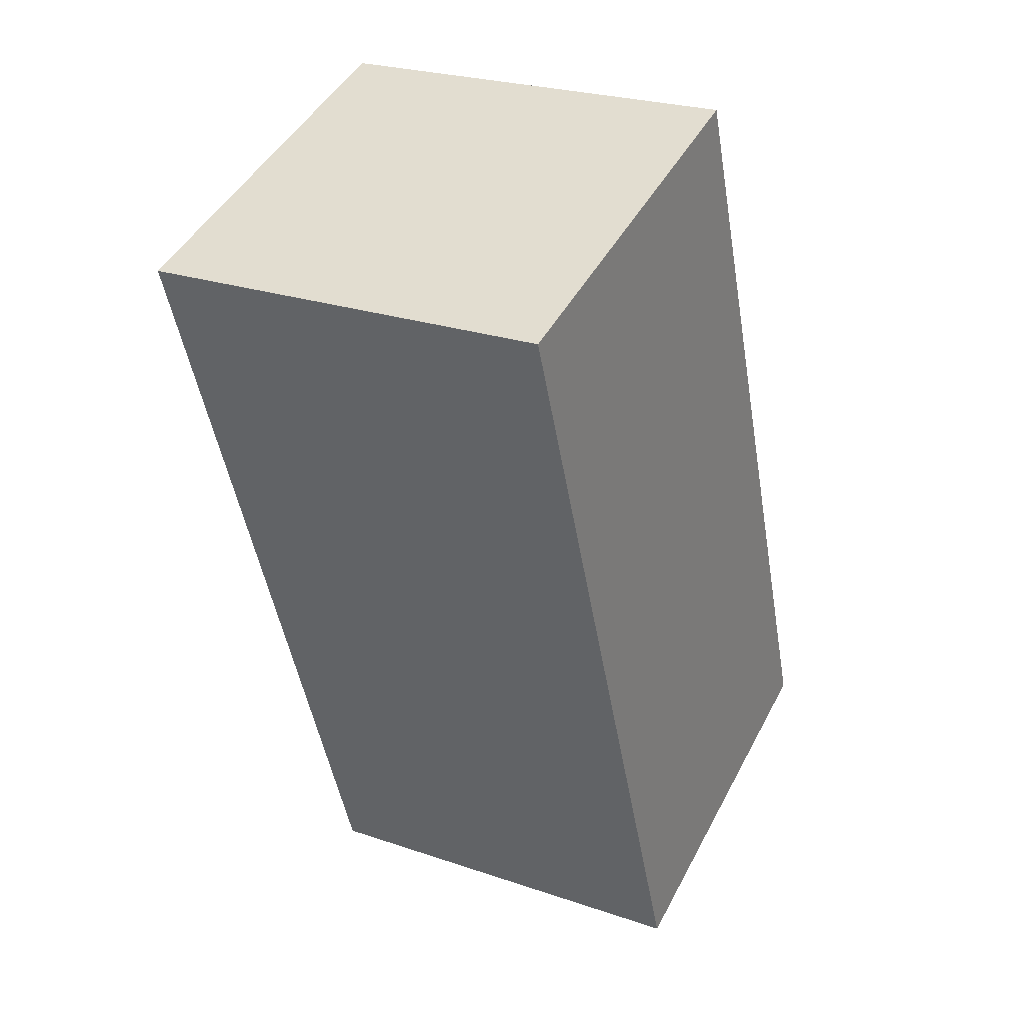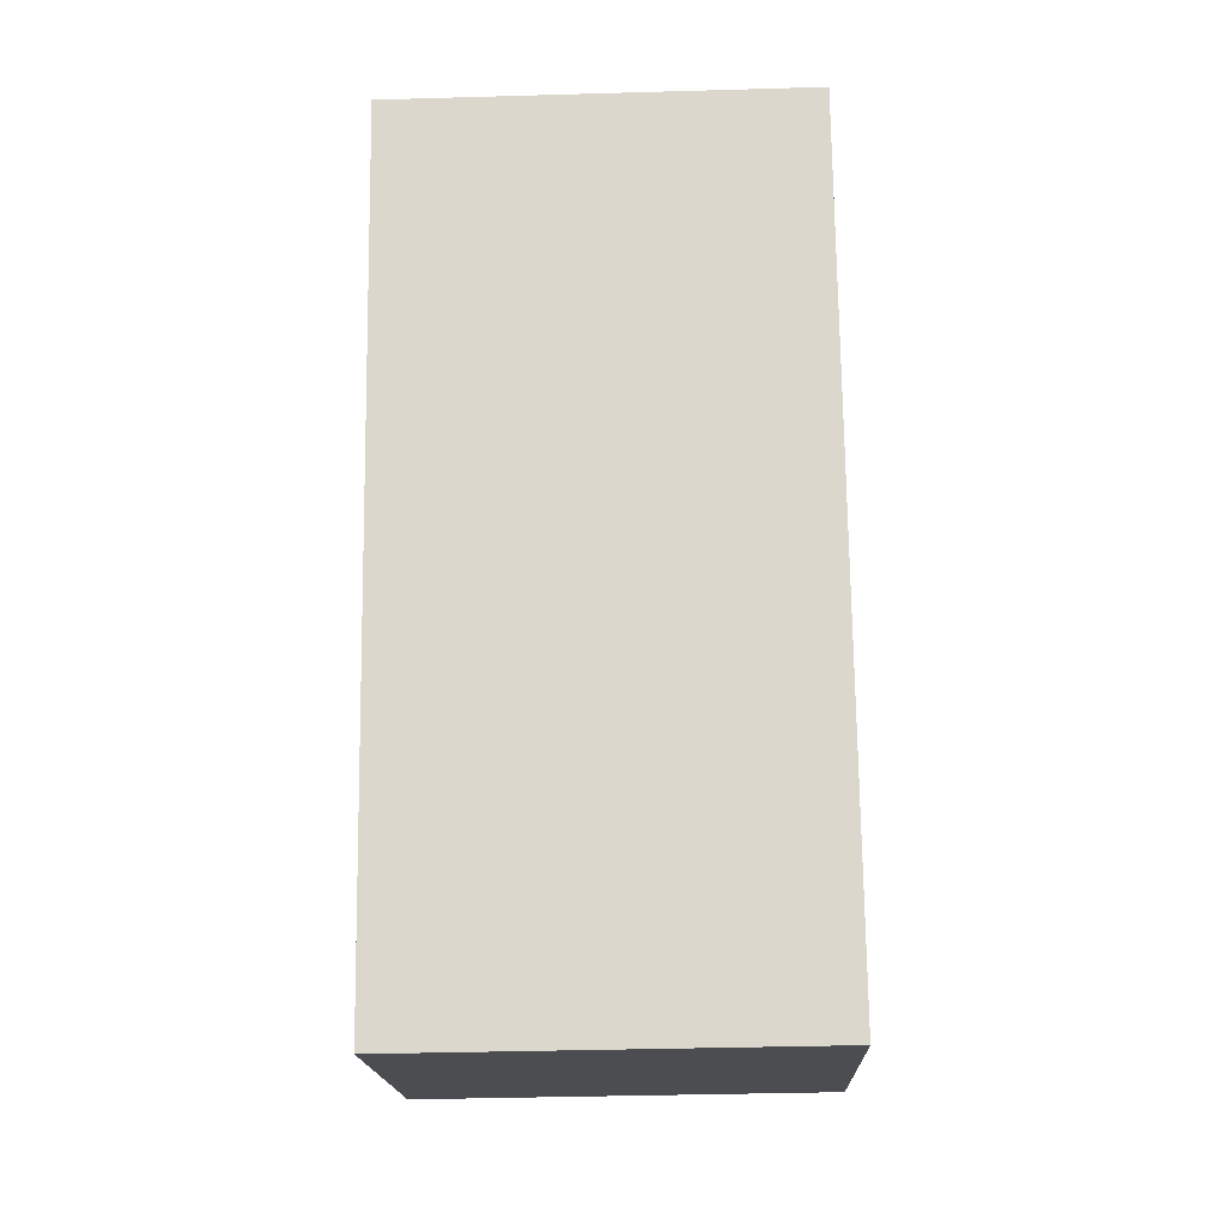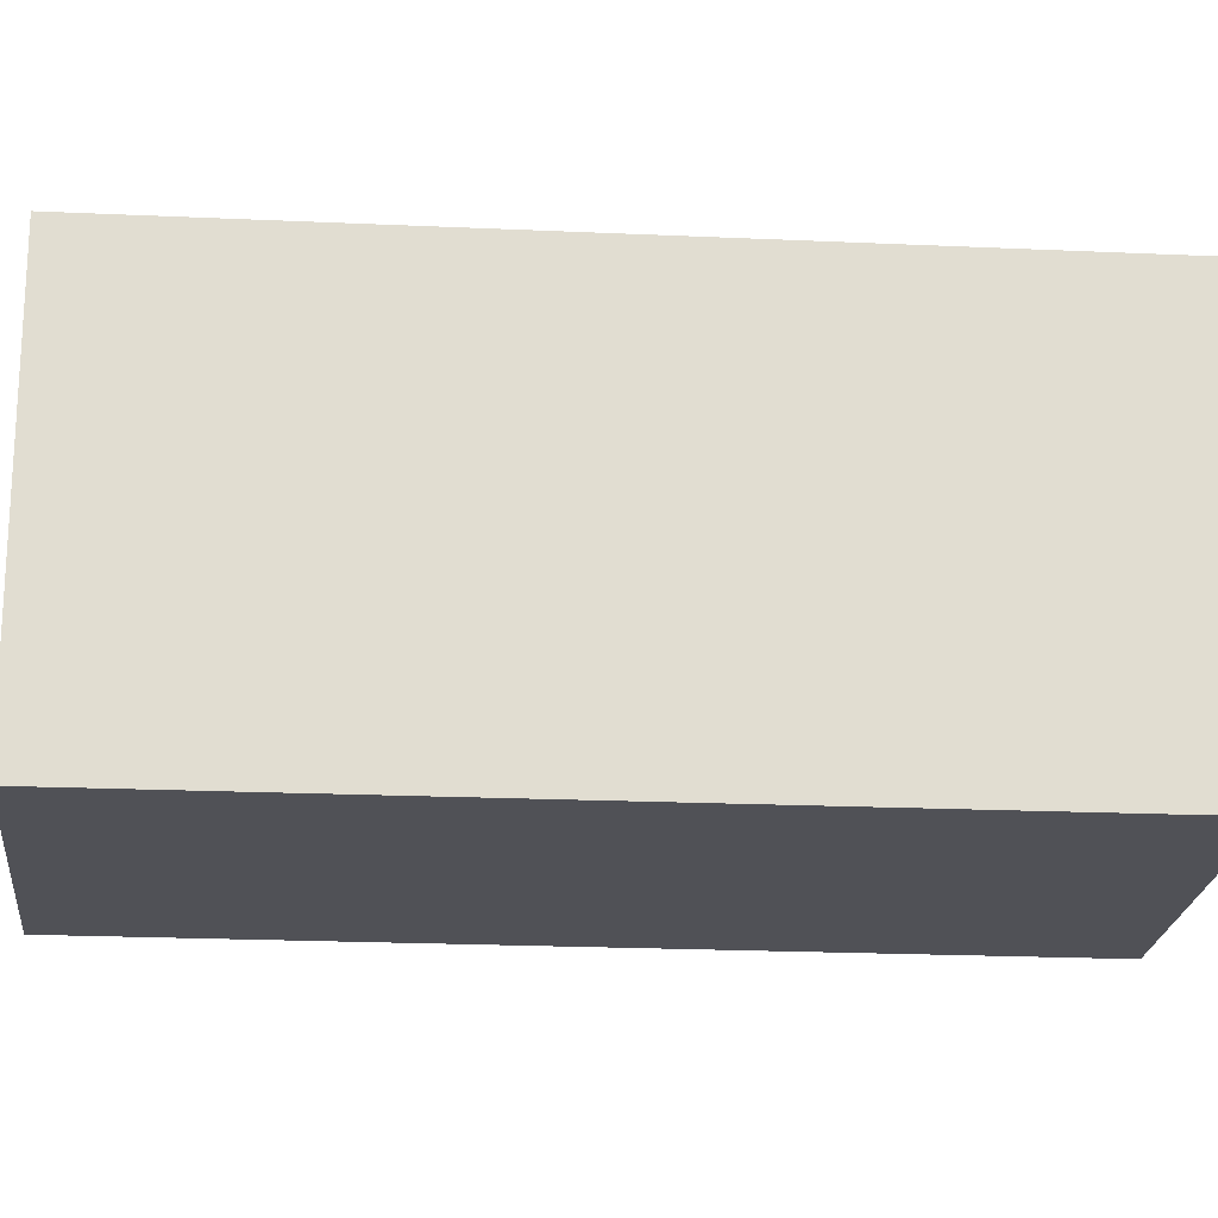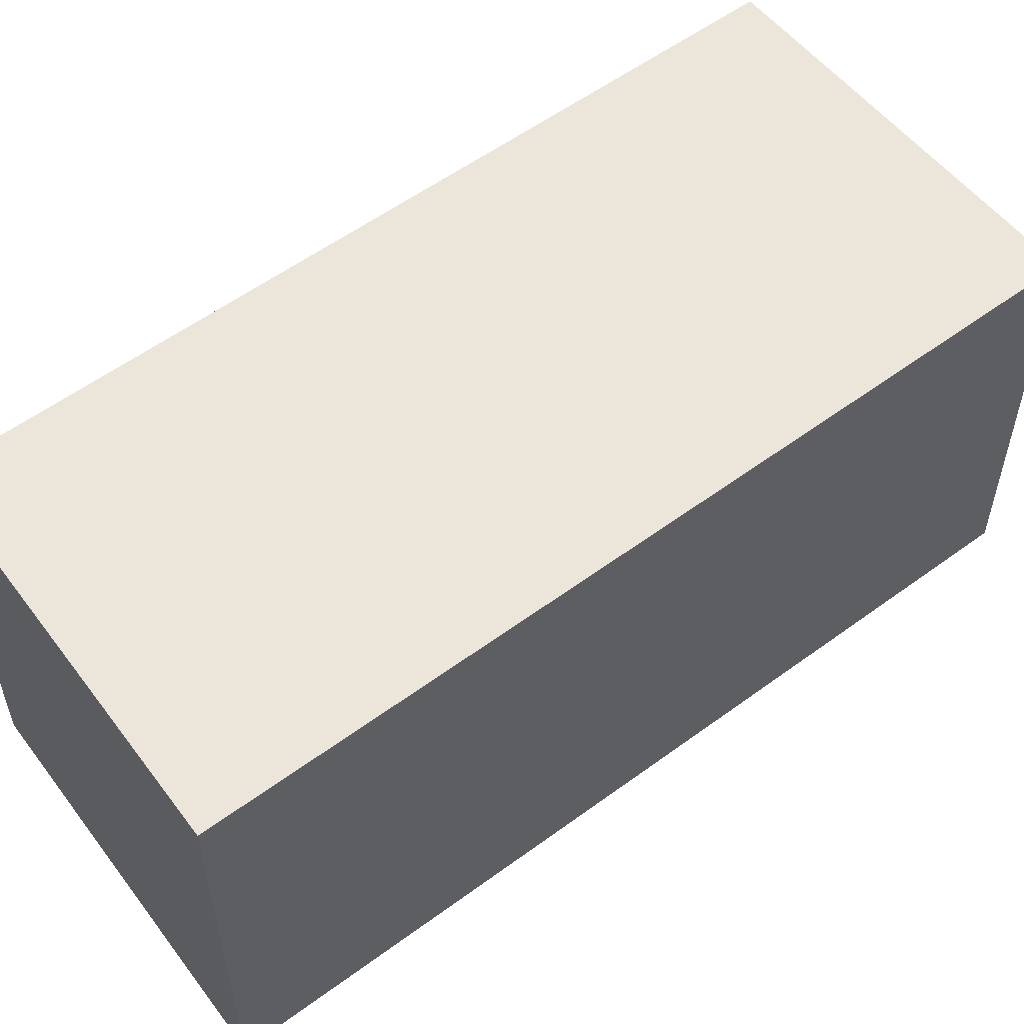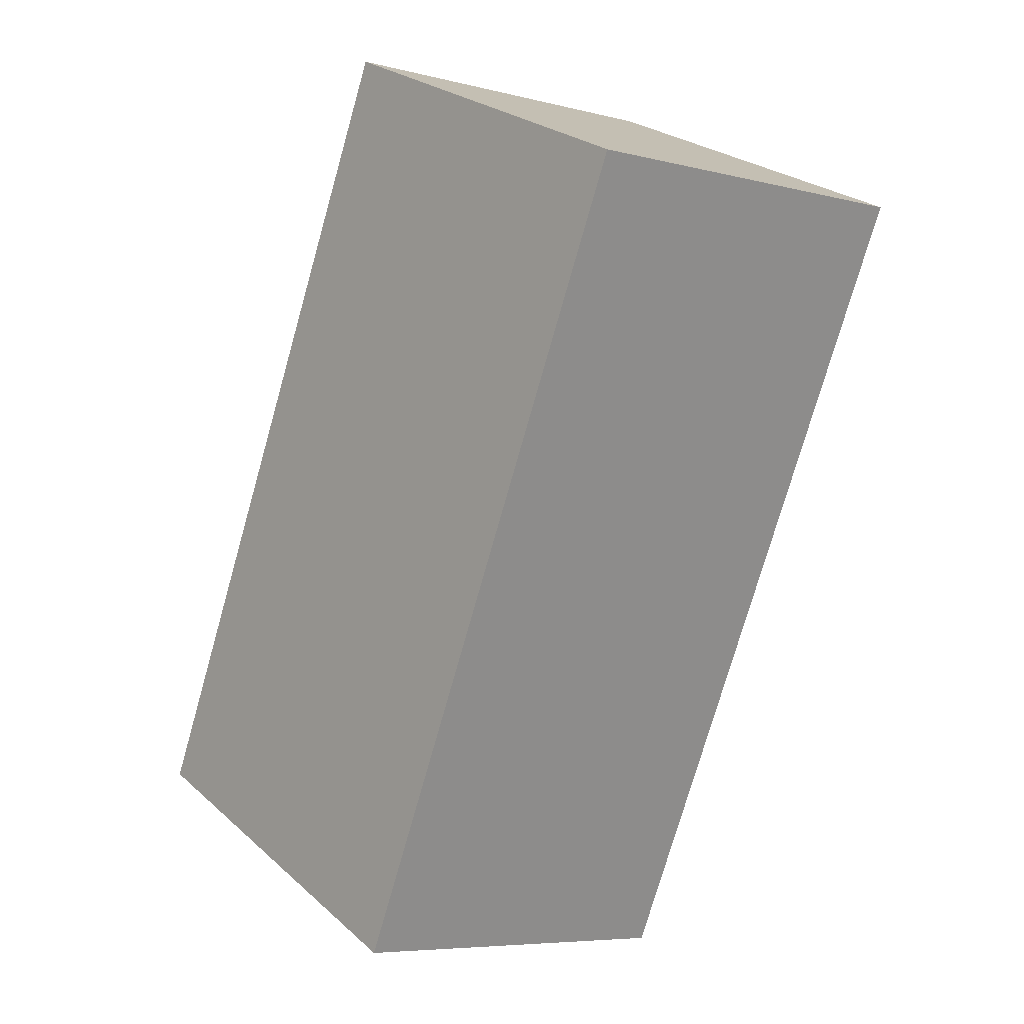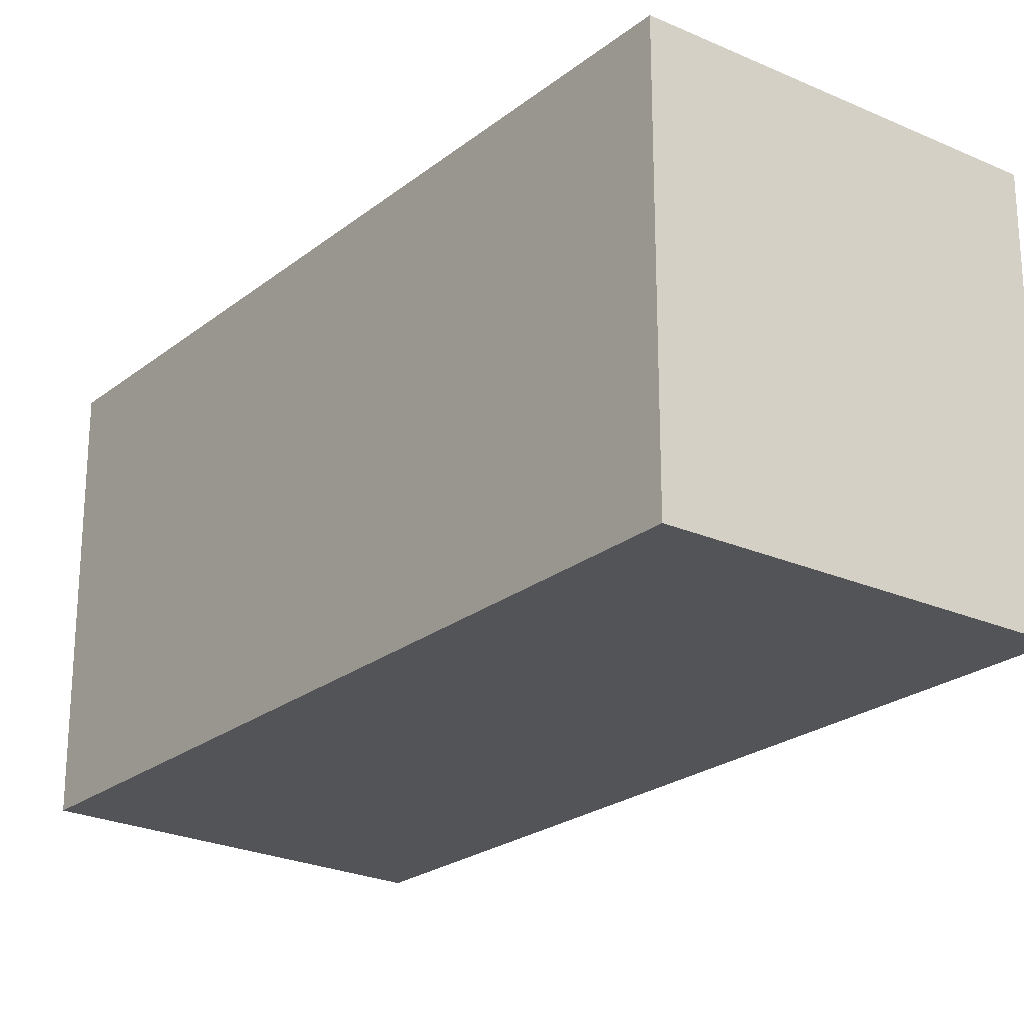
<metadata>
{"format":"obj","ext":"obj","renderer":"f3d","projection":"perspective","resolution":1024,"background":"white","views":[{"elev":25.0,"azim":119.0,"up":"+Z"},{"elev":-37.8,"azim":92.1,"up":"+Z"},{"elev":-20.3,"azim":-75.0,"up":"+Y"},{"elev":57.1,"azim":72.6,"up":"+Y"},{"elev":25.8,"azim":-36.3,"up":"+Z"},{"elev":-23.5,"azim":-17.9,"up":"+Y"}]}
</metadata>
<code>
v  2.156 2.496 -0.853
v  1.715 2.496 4.774
v  3.939 2.496 4.019
v  0 2.496 1.528e-16
v  1.715 -2.923e-16 4.774
v  3.939 -2.461e-16 4.019
v  2.156 5.223e-17 -0.853
v  0 0 0
g defaultobject
f 1 2 3
f 2 1 4
f 5 3 2
f 3 5 6
f 6 1 3
f 1 6 7
f 7 4 1
f 4 7 8
f 8 2 4
f 2 8 5
f 5 7 6
f 7 5 8

</code>
